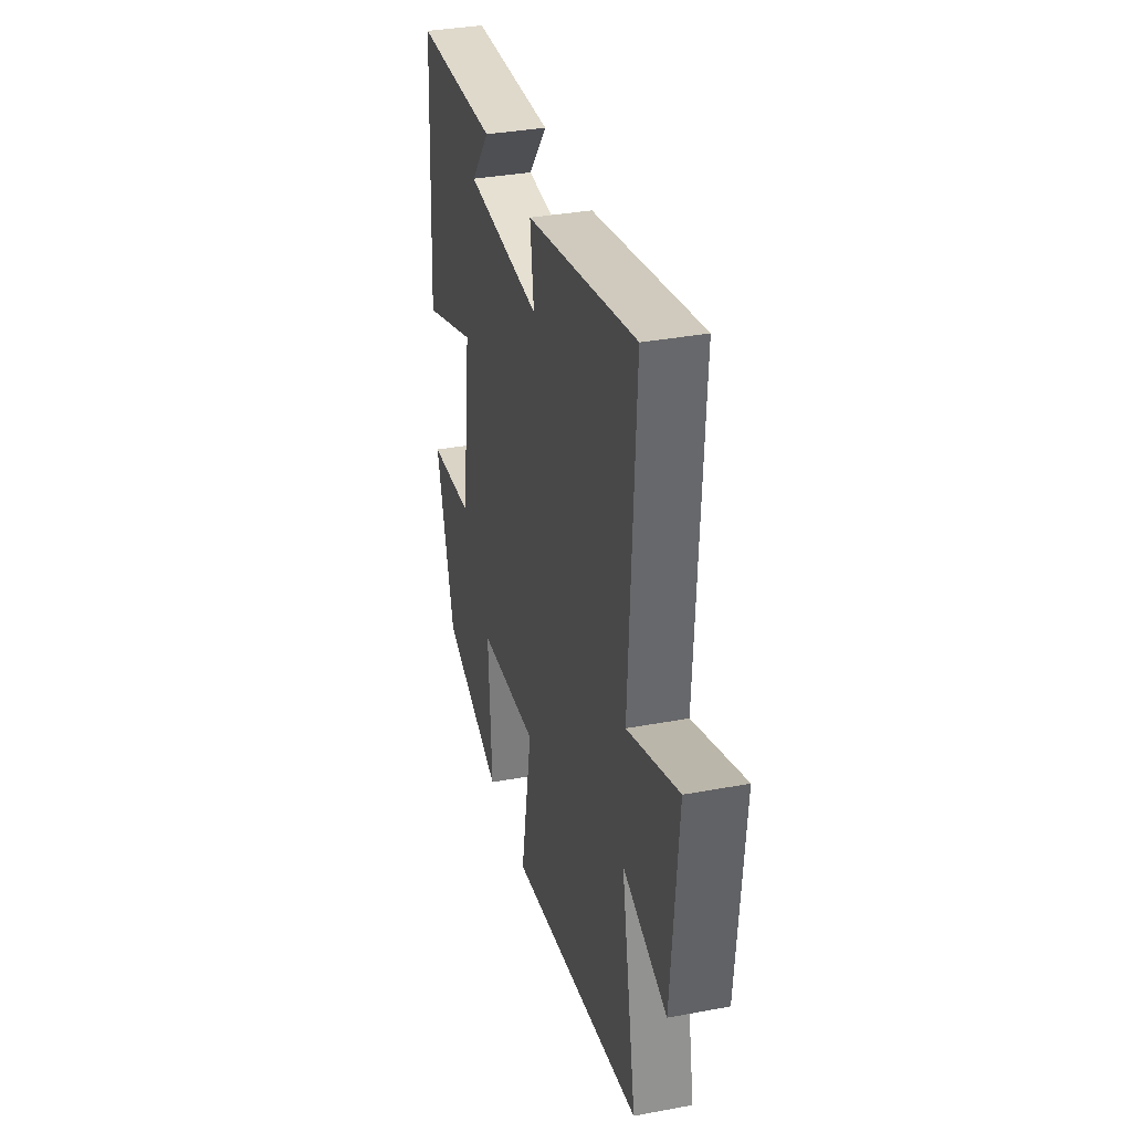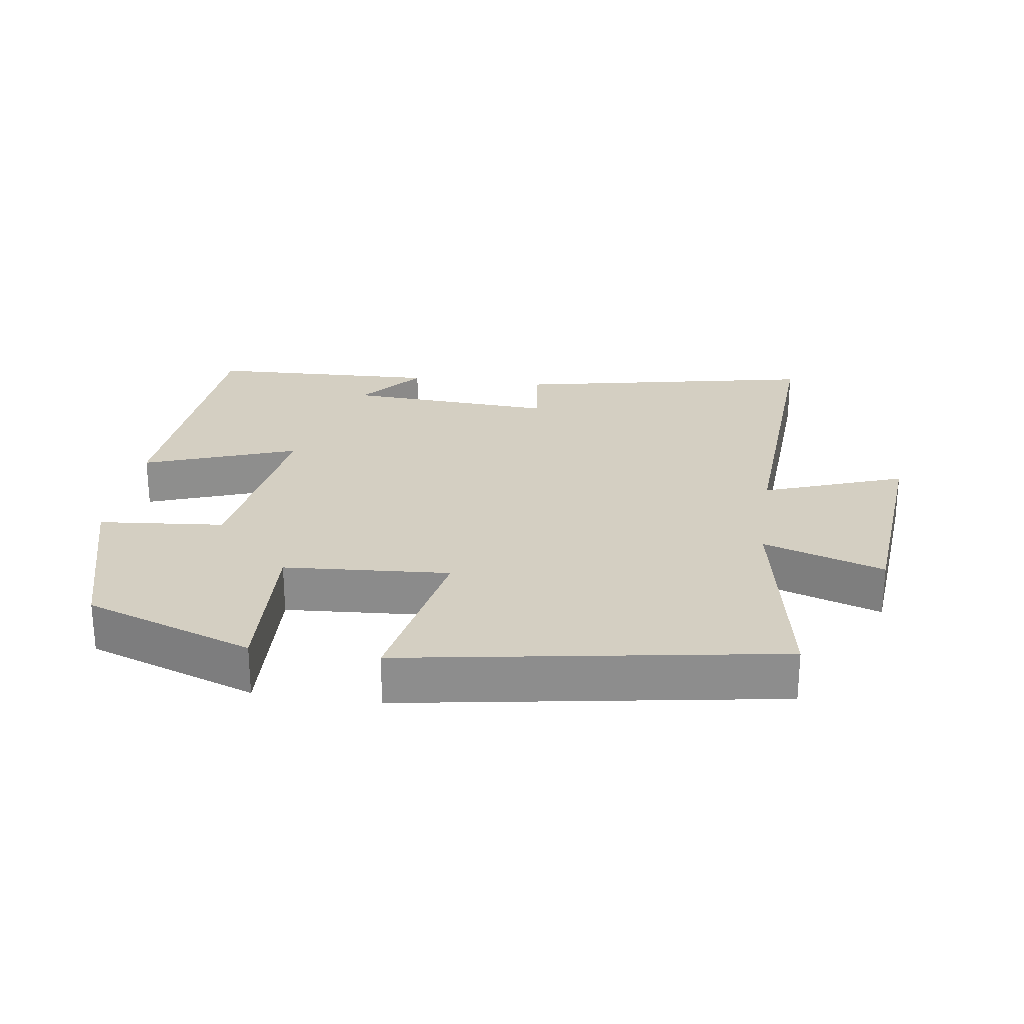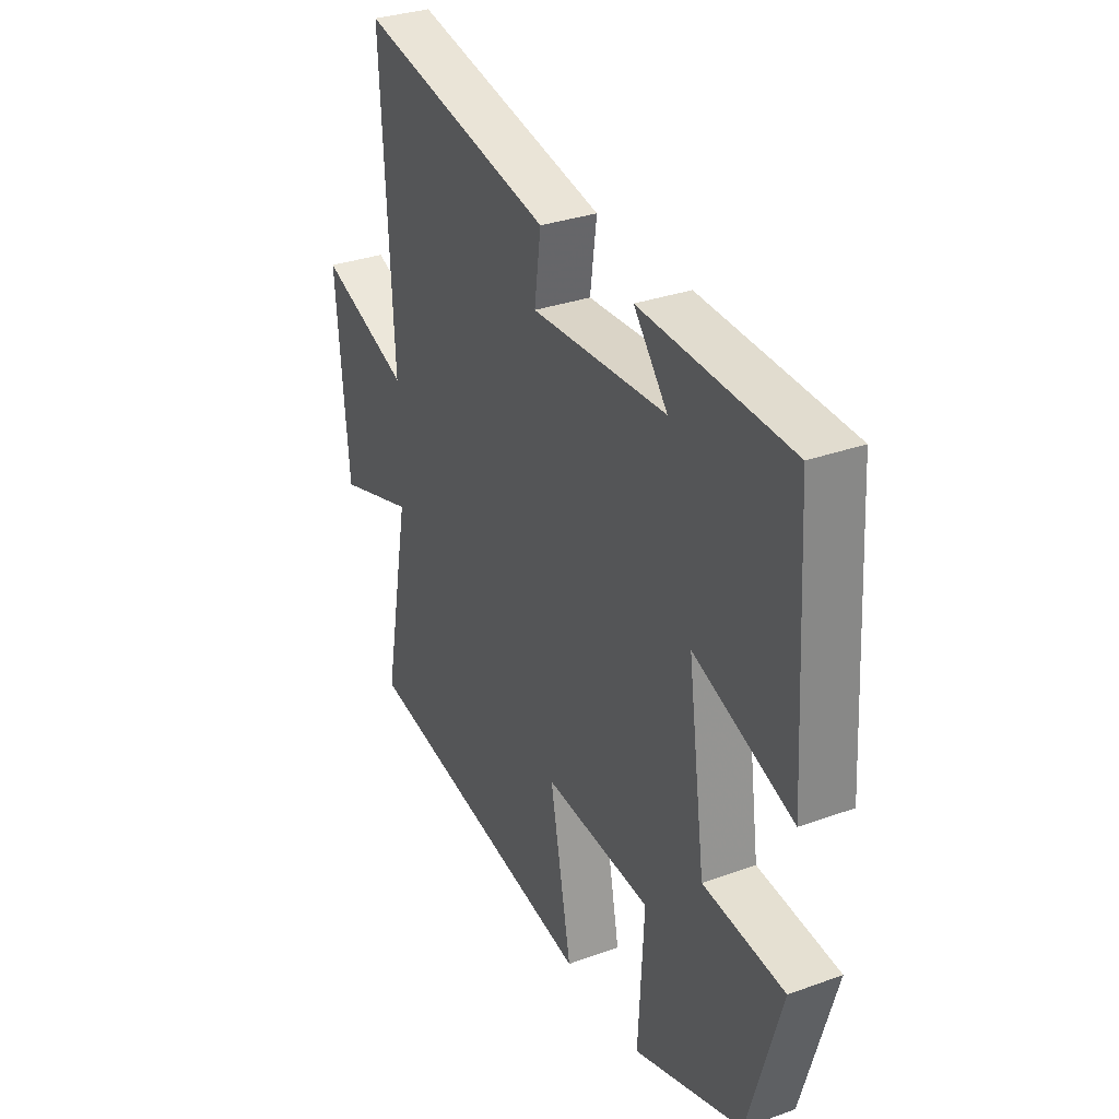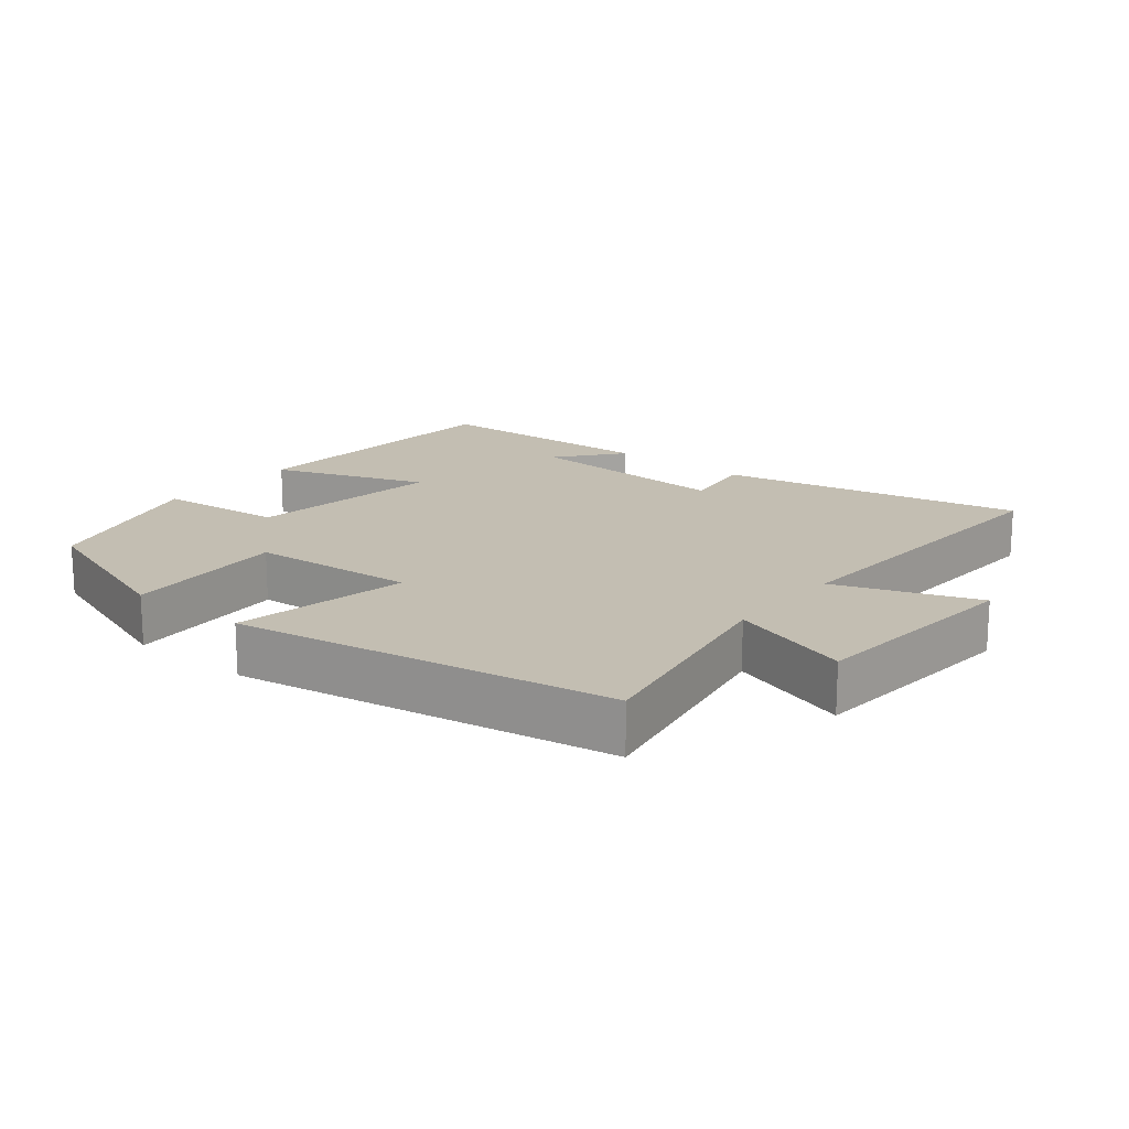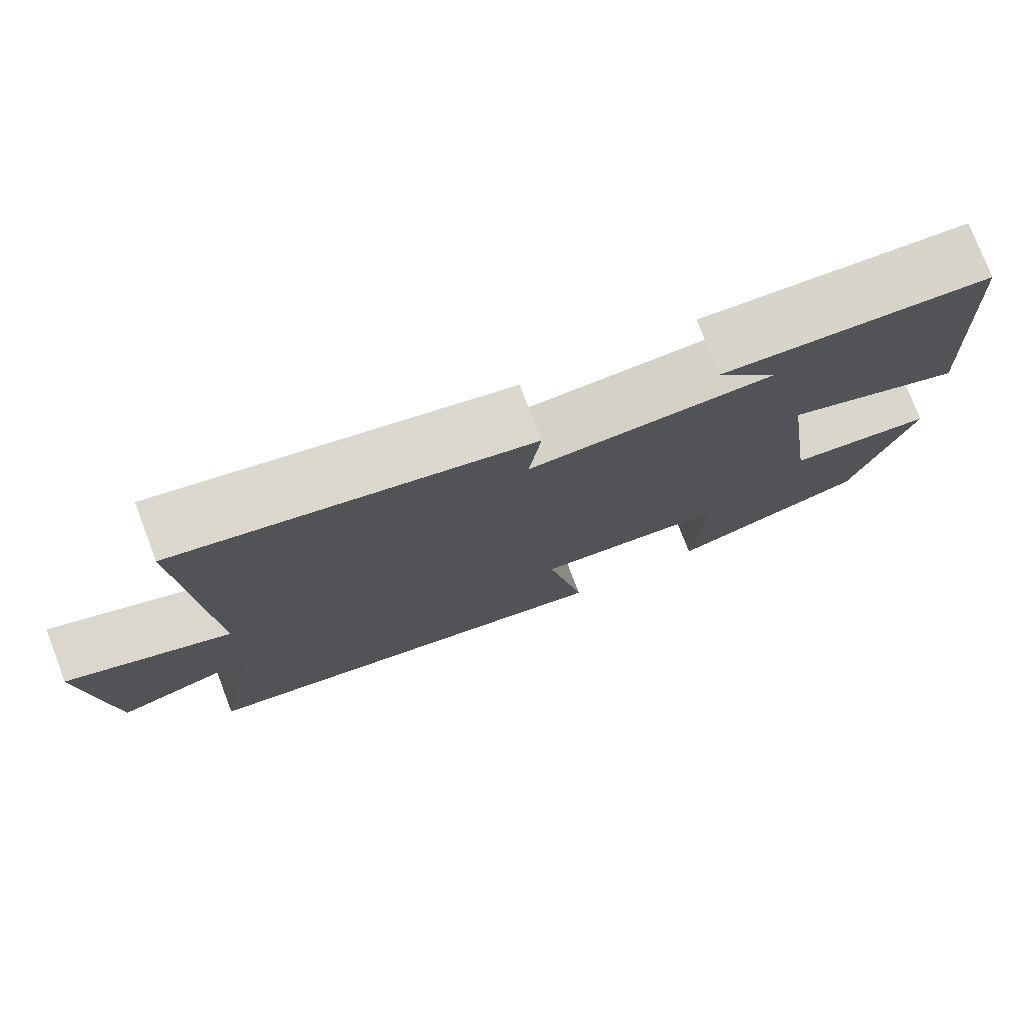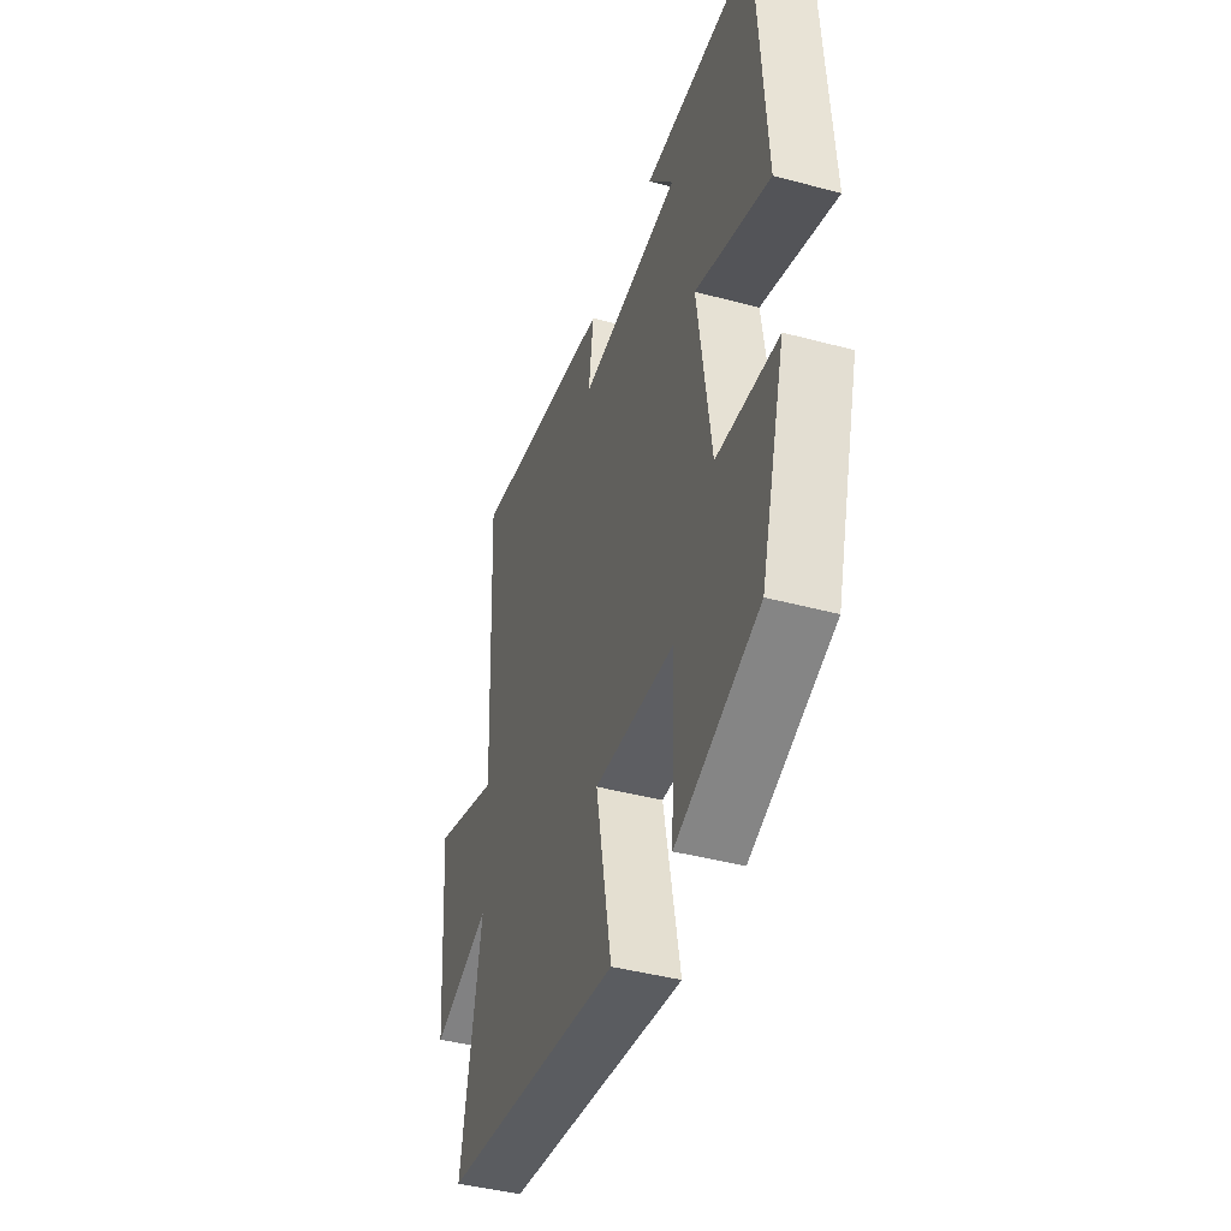
<metadata>
{"format":"obj","ext":"obj","renderer":"f3d","projection":"perspective","resolution":1024,"background":"white","views":[{"elev":34.7,"azim":-104.1,"up":"+Z"},{"elev":25.5,"azim":-171.6,"up":"+Y"},{"elev":31.9,"azim":63.1,"up":"+Z"},{"elev":17.3,"azim":-141.0,"up":"+Y"},{"elev":76.7,"azim":-20.9,"up":"+Z"},{"elev":-43.0,"azim":72.4,"up":"+Z"}]}
</metadata>
<code>
v -0.561 0.07 -0.407
v -0.5 0.07 -0.082
v -0.679 0.07 -0.14
v -0.707 0.07 0.186
v -0.5 0.07 0.11
v -0.526 0.07 0.591
v -0.081 0.07 0.5
v -0.096 0.07 0.39
v 0.212 0.07 0.406
v 0.135 0.07 0.5
v 0.475 0.07 0.486
v 0.5 0.07 0.07
v 0.275 0.07 0.152
v 0.315 0.07 -0.136
v 0.5 0.07 -0.154
v 0.425 0.07 -0.413
v 0.175 0.07 -0.5
v 0.188 0.07 -0.261
v -0.056 0.07 -0.243
v -0.007 0.07 -0.5
v -0.561 0 -0.407
v -0.5 0 -0.082
v -0.679 0 -0.14
v -0.707 0 0.186
v -0.5 0 0.11
v -0.526 0 0.591
v -0.081 0 0.5
v -0.096 0 0.39
v 0.212 0 0.406
v 0.135 0 0.5
v 0.475 0 0.486
v 0.5 0 0.07
v 0.275 0 0.152
v 0.315 0 -0.136
v 0.5 0 -0.154
v 0.425 0 -0.413
v 0.175 0 -0.5
v 0.188 0 -0.261
v -0.056 0 -0.243
v -0.007 0 -0.5
f 19 20 1 2
f 18 19 2
f 15 16 17 18
f 14 15 18 2
f 13 14 2
f 11 12 13
f 11 13 2
f 9 10 11
f 9 11 2 3
f 8 9 3
f 5 6 7 8
f 5 8 3
f 3 4 5
f 22 21 40 39
f 22 39 38
f 38 37 36 35
f 22 38 35 34
f 22 34 33
f 33 32 31
f 22 33 31
f 31 30 29
f 23 22 31 29
f 23 29 28
f 28 27 26 25
f 23 28 25
f 25 24 23
f 1 21 22 2
f 2 22 23 3
f 3 23 24 4
f 4 24 25 5
f 5 25 26 6
f 6 26 27 7
f 7 27 28 8
f 8 28 29 9
f 9 29 30 10
f 10 30 31 11
f 11 31 32 12
f 12 32 33 13
f 13 33 34 14
f 14 34 35 15
f 15 35 36 16
f 16 36 37 17
f 17 37 38 18
f 18 38 39 19
f 19 39 40 20
f 20 40 21 1

</code>
